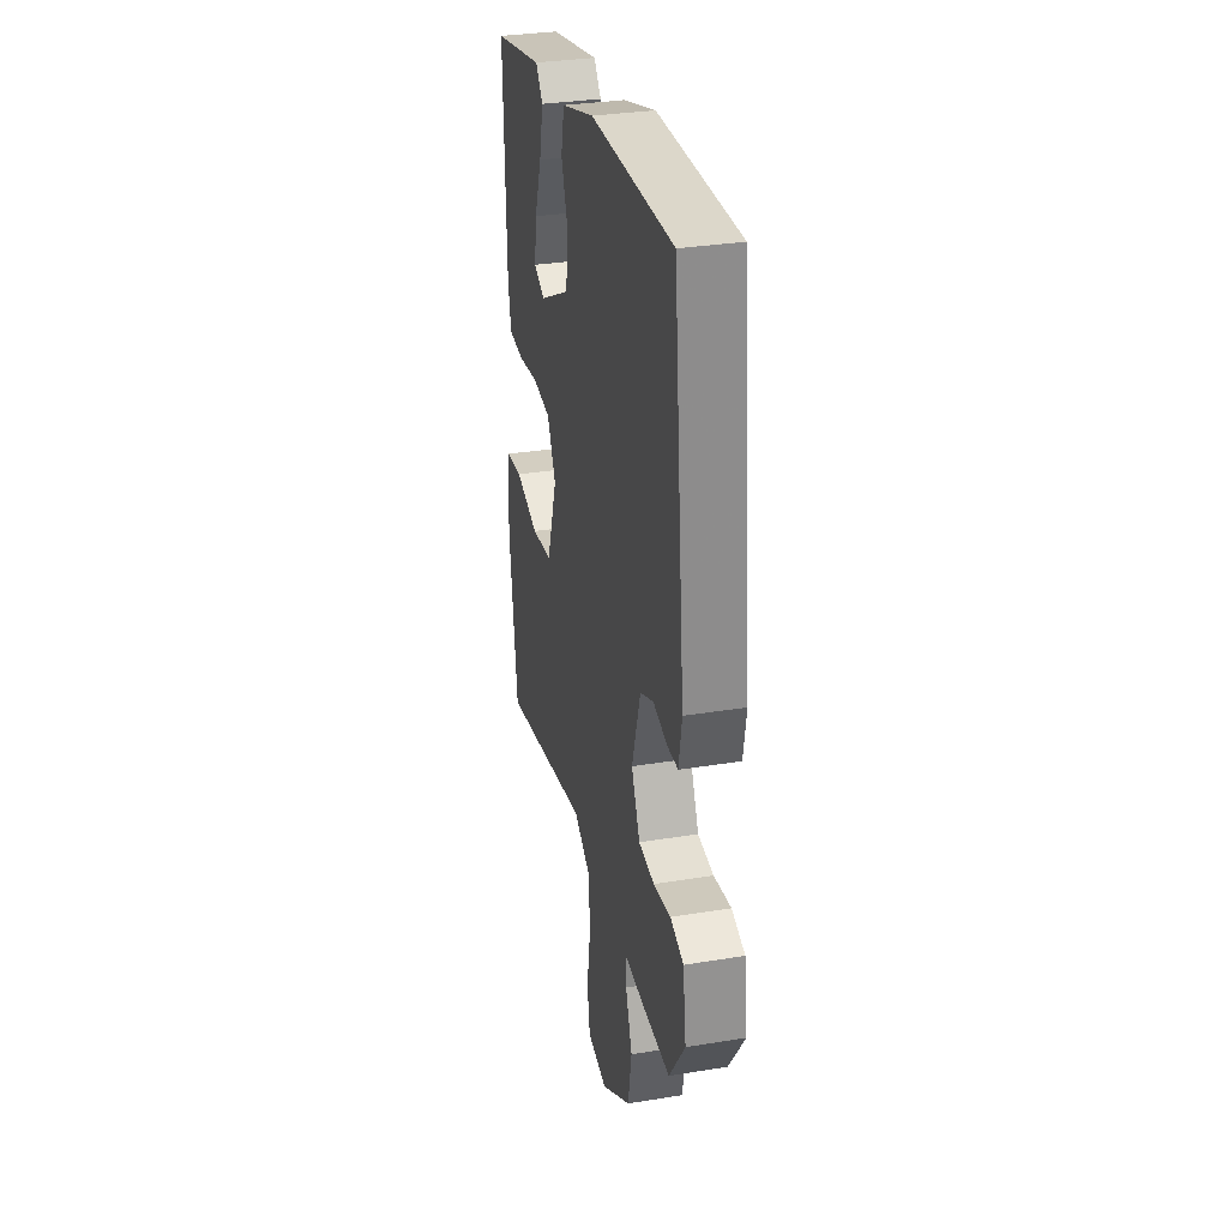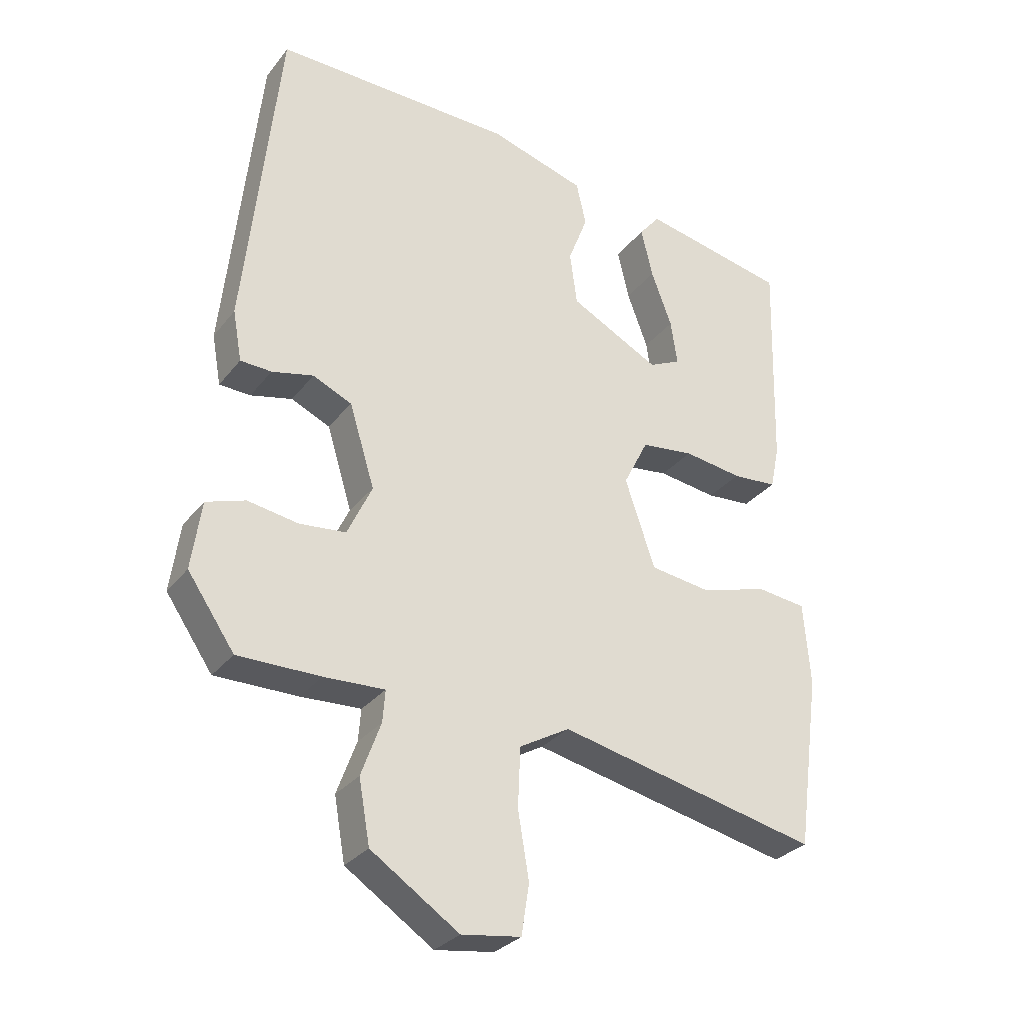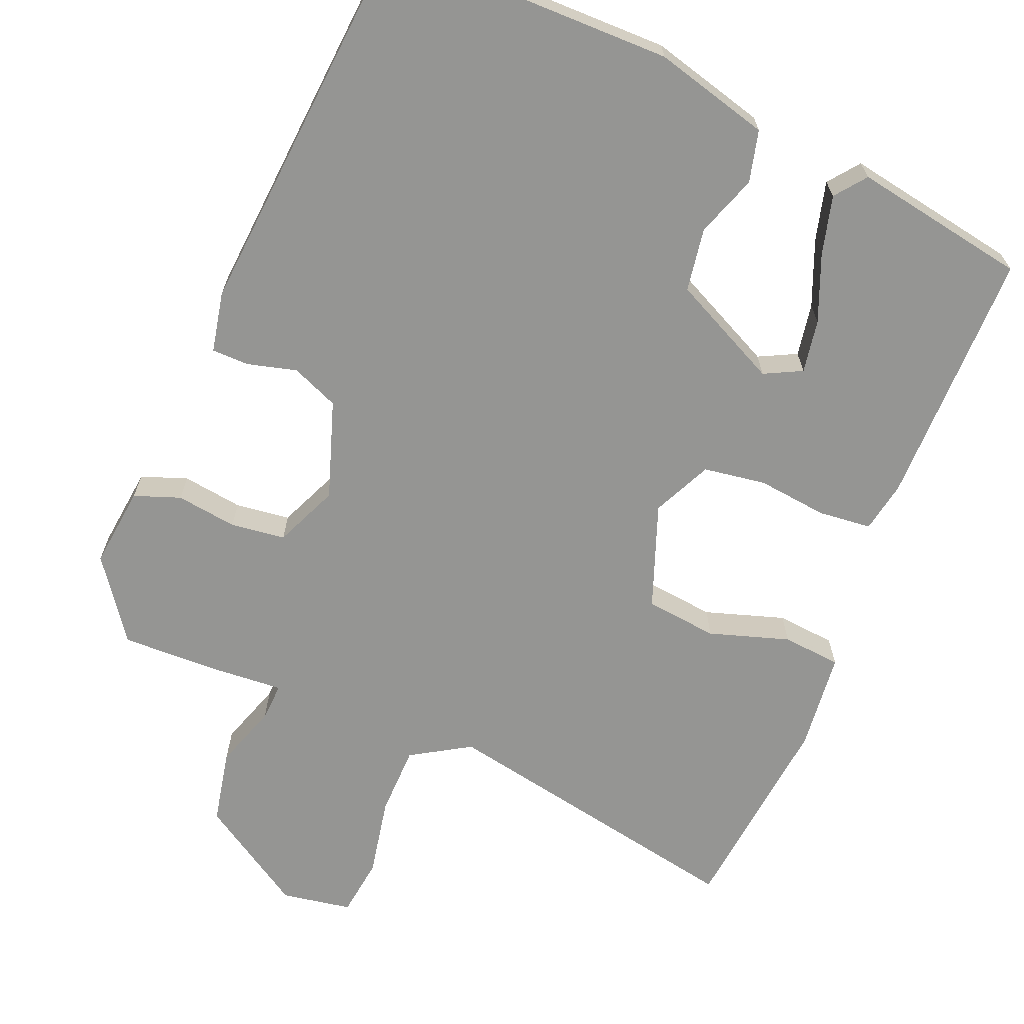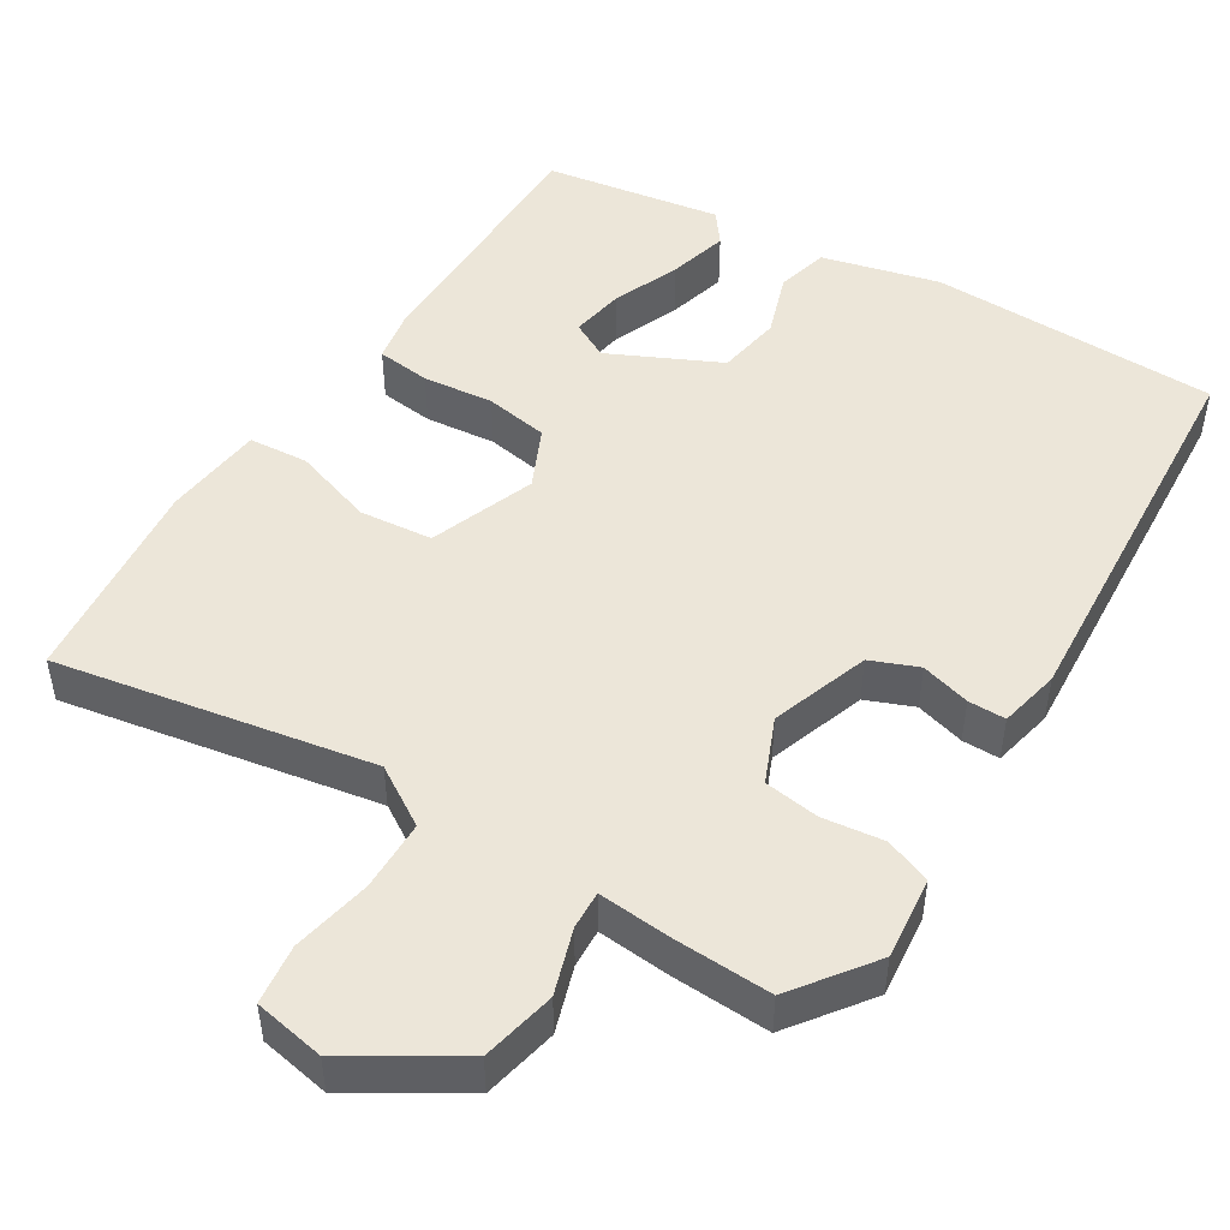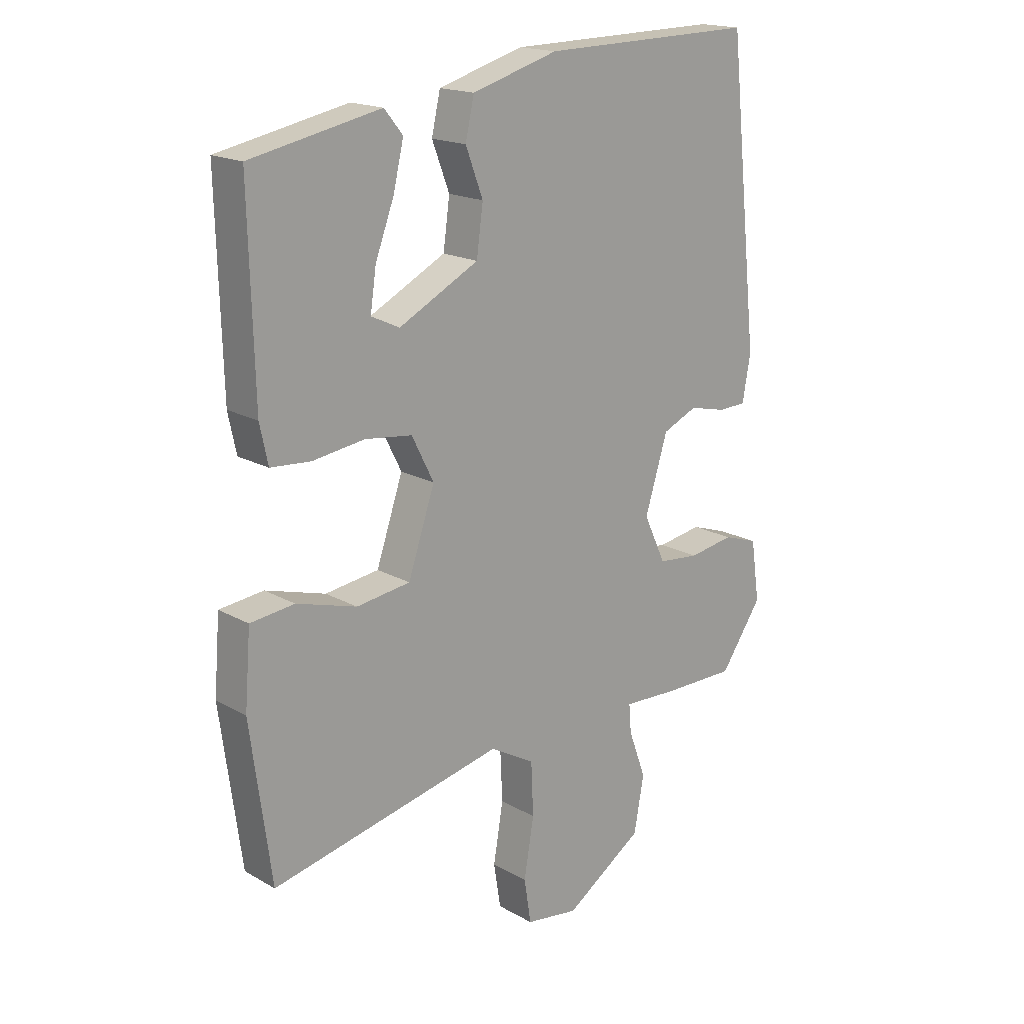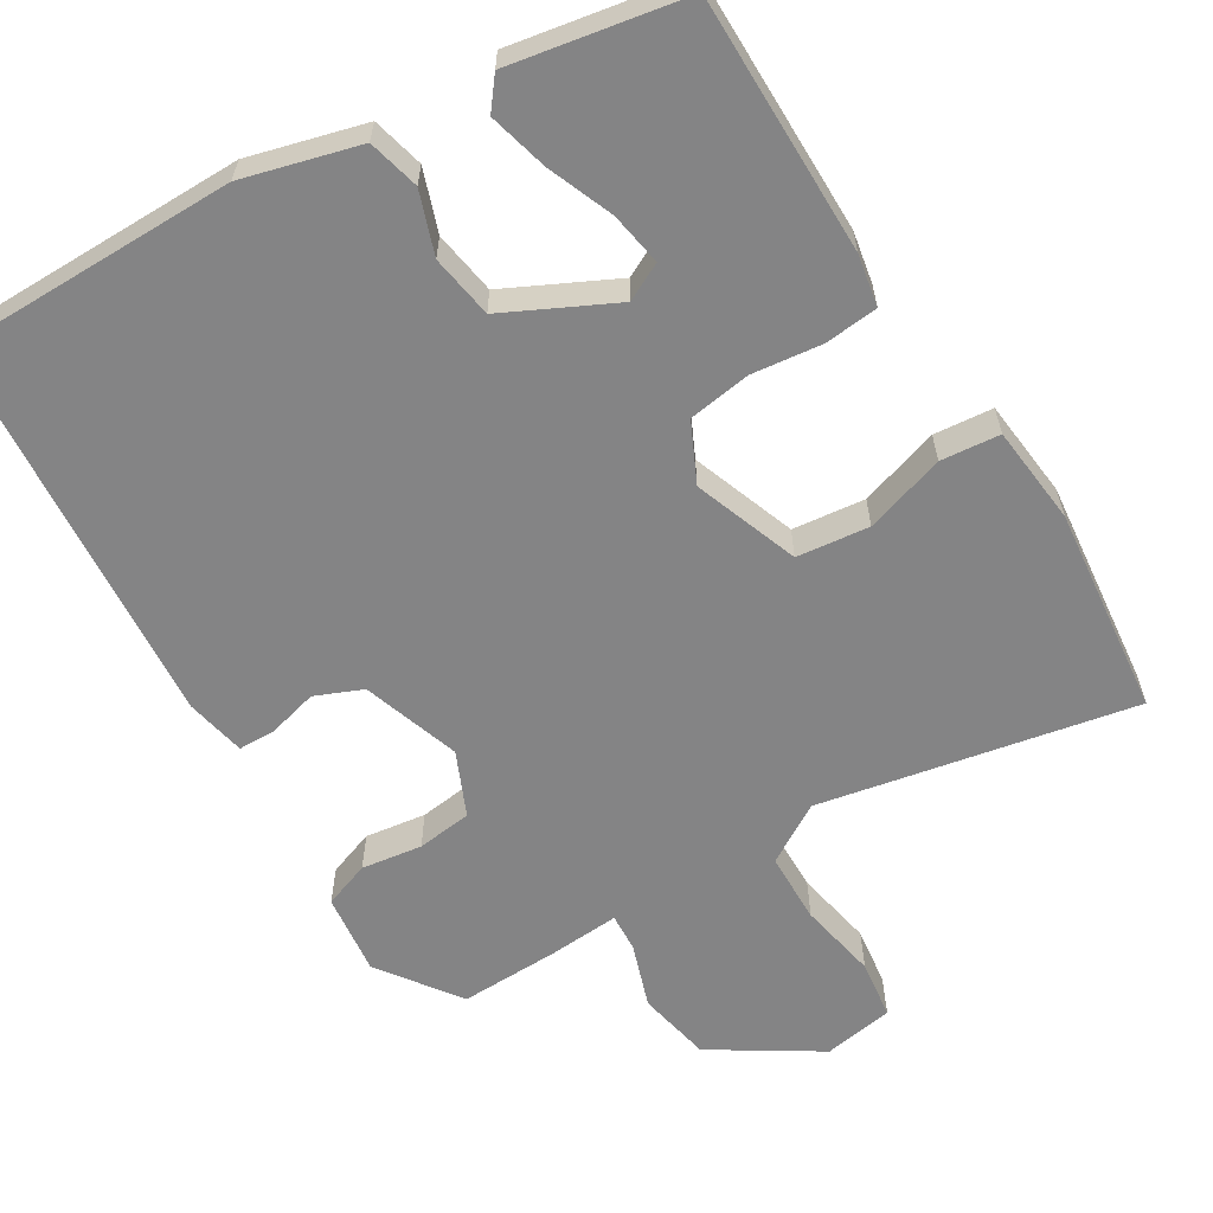
<metadata>
{"format":"obj","ext":"obj","renderer":"f3d","projection":"perspective","resolution":1024,"background":"white","views":[{"elev":32.0,"azim":-102.9,"up":"+Z"},{"elev":-30.0,"azim":-30.7,"up":"+Z"},{"elev":-67.3,"azim":-20.9,"up":"+Y"},{"elev":49.1,"azim":-146.1,"up":"+Y"},{"elev":17.8,"azim":137.8,"up":"+Z"},{"elev":-61.5,"azim":32.7,"up":"+Y"}]}
</metadata>
<code>
v 0.485 0.07 -0.574
v 0.083 0.07 -0.485
v 0.006 0.07 -0.529
v 0.002 0.07 -0.62
v 0.019 0.07 -0.722
v 0.007 0.07 -0.798
v -0.084 0.07 -0.811
v -0.219 0.07 -0.721
v -0.236 0.07 -0.625
v -0.206 0.07 -0.543
v -0.202 0.07 -0.494
v -0.295 0.07 -0.498
v -0.422 0.07 -0.498
v -0.494 0.07 -0.393
v -0.479 0.07 -0.288
v -0.419 0.07 -0.268
v -0.341 0.07 -0.281
v -0.27 0.07 -0.274
v -0.232 0.07 -0.193
v -0.271 0.07 -0.066
v -0.331 0.07 -0.039
v -0.395 0.07 -0.054
v -0.443 0.07 -0.052
v -0.457 0.07 0.026
v -0.404 0.07 0.529
v -0.034 0.07 0.521
v 0.114 0.07 0.477
v 0.129 0.07 0.41
v 0.099 0.07 0.331
v 0.11 0.07 0.249
v 0.248 0.07 0.177
v 0.297 0.07 0.2
v 0.287 0.07 0.269
v 0.255 0.07 0.355
v 0.237 0.07 0.432
v 0.269 0.07 0.471
v 0.493 0.07 0.425
v 0.484 0.07 0.092
v 0.47 0.07 0.026
v 0.401 0.07 0.021
v 0.311 0.07 0.034
v 0.23 0.07 0.024
v 0.192 0.07 -0.051
v 0.238 0.07 -0.187
v 0.331 0.07 -0.2
v 0.435 0.07 -0.17
v 0.511 0.07 -0.179
v 0.521 0.07 -0.307
v 0.485 0 -0.574
v 0.083 0 -0.485
v 0.006 0 -0.529
v 0.002 0 -0.62
v 0.019 0 -0.722
v 0.007 0 -0.798
v -0.084 0 -0.811
v -0.219 0 -0.721
v -0.236 0 -0.625
v -0.206 0 -0.543
v -0.202 0 -0.494
v -0.295 0 -0.498
v -0.422 0 -0.498
v -0.494 0 -0.393
v -0.479 0 -0.288
v -0.419 0 -0.268
v -0.341 0 -0.281
v -0.27 0 -0.274
v -0.232 0 -0.193
v -0.271 0 -0.066
v -0.331 0 -0.039
v -0.395 0 -0.054
v -0.443 0 -0.052
v -0.457 0 0.026
v -0.404 0 0.529
v -0.034 0 0.521
v 0.114 0 0.477
v 0.129 0 0.41
v 0.099 0 0.331
v 0.11 0 0.249
v 0.248 0 0.177
v 0.297 0 0.2
v 0.287 0 0.269
v 0.255 0 0.355
v 0.237 0 0.432
v 0.269 0 0.471
v 0.493 0 0.425
v 0.484 0 0.092
v 0.47 0 0.026
v 0.401 0 0.021
v 0.311 0 0.034
v 0.23 0 0.024
v 0.192 0 -0.051
v 0.238 0 -0.187
v 0.331 0 -0.2
v 0.435 0 -0.17
v 0.511 0 -0.179
v 0.521 0 -0.307
f 48 1 2
f 47 48 2
f 46 47 2
f 45 46 2
f 44 45 2 3
f 43 44 3
f 39 40 41
f 38 39 41
f 37 38 41
f 37 41 42
f 35 36 37
f 34 35 37
f 33 34 37
f 32 33 37
f 32 37 42
f 31 32 42 43
f 27 28 29
f 26 27 29
f 25 26 29
f 24 25 29
f 23 24 29
f 22 23 29
f 21 22 29
f 20 21 29 30
f 31 43 3
f 30 31 3
f 20 30 3
f 19 20 3
f 15 16 17
f 14 15 17
f 13 14 17
f 12 13 17
f 11 12 17
f 8 9 10
f 7 8 10
f 6 7 10
f 5 6 10
f 4 5 10
f 4 10 11
f 3 4 11
f 19 3 11
f 18 19 11
f 11 17 18
f 50 49 96
f 50 96 95
f 50 95 94
f 50 94 93
f 51 50 93 92
f 51 92 91
f 89 88 87
f 89 87 86
f 89 86 85
f 90 89 85
f 85 84 83
f 85 83 82
f 85 82 81
f 85 81 80
f 90 85 80
f 91 90 80 79
f 77 76 75
f 77 75 74
f 77 74 73
f 77 73 72
f 77 72 71
f 77 71 70
f 77 70 69
f 78 77 69 68
f 51 91 79
f 51 79 78
f 51 78 68
f 51 68 67
f 65 64 63
f 65 63 62
f 65 62 61
f 65 61 60
f 65 60 59
f 58 57 56
f 58 56 55
f 58 55 54
f 58 54 53
f 58 53 52
f 59 58 52
f 59 52 51
f 59 51 67
f 59 67 66
f 66 65 59
f 1 49 50 2
f 2 50 51 3
f 3 51 52 4
f 4 52 53 5
f 5 53 54 6
f 6 54 55 7
f 7 55 56 8
f 8 56 57 9
f 9 57 58 10
f 10 58 59 11
f 11 59 60 12
f 12 60 61 13
f 13 61 62 14
f 14 62 63 15
f 15 63 64 16
f 16 64 65 17
f 17 65 66 18
f 18 66 67 19
f 19 67 68 20
f 20 68 69 21
f 21 69 70 22
f 22 70 71 23
f 23 71 72 24
f 24 72 73 25
f 25 73 74 26
f 26 74 75 27
f 27 75 76 28
f 28 76 77 29
f 29 77 78 30
f 30 78 79 31
f 31 79 80 32
f 32 80 81 33
f 33 81 82 34
f 34 82 83 35
f 35 83 84 36
f 36 84 85 37
f 37 85 86 38
f 38 86 87 39
f 39 87 88 40
f 40 88 89 41
f 41 89 90 42
f 42 90 91 43
f 43 91 92 44
f 44 92 93 45
f 45 93 94 46
f 46 94 95 47
f 47 95 96 48
f 48 96 49 1

</code>
